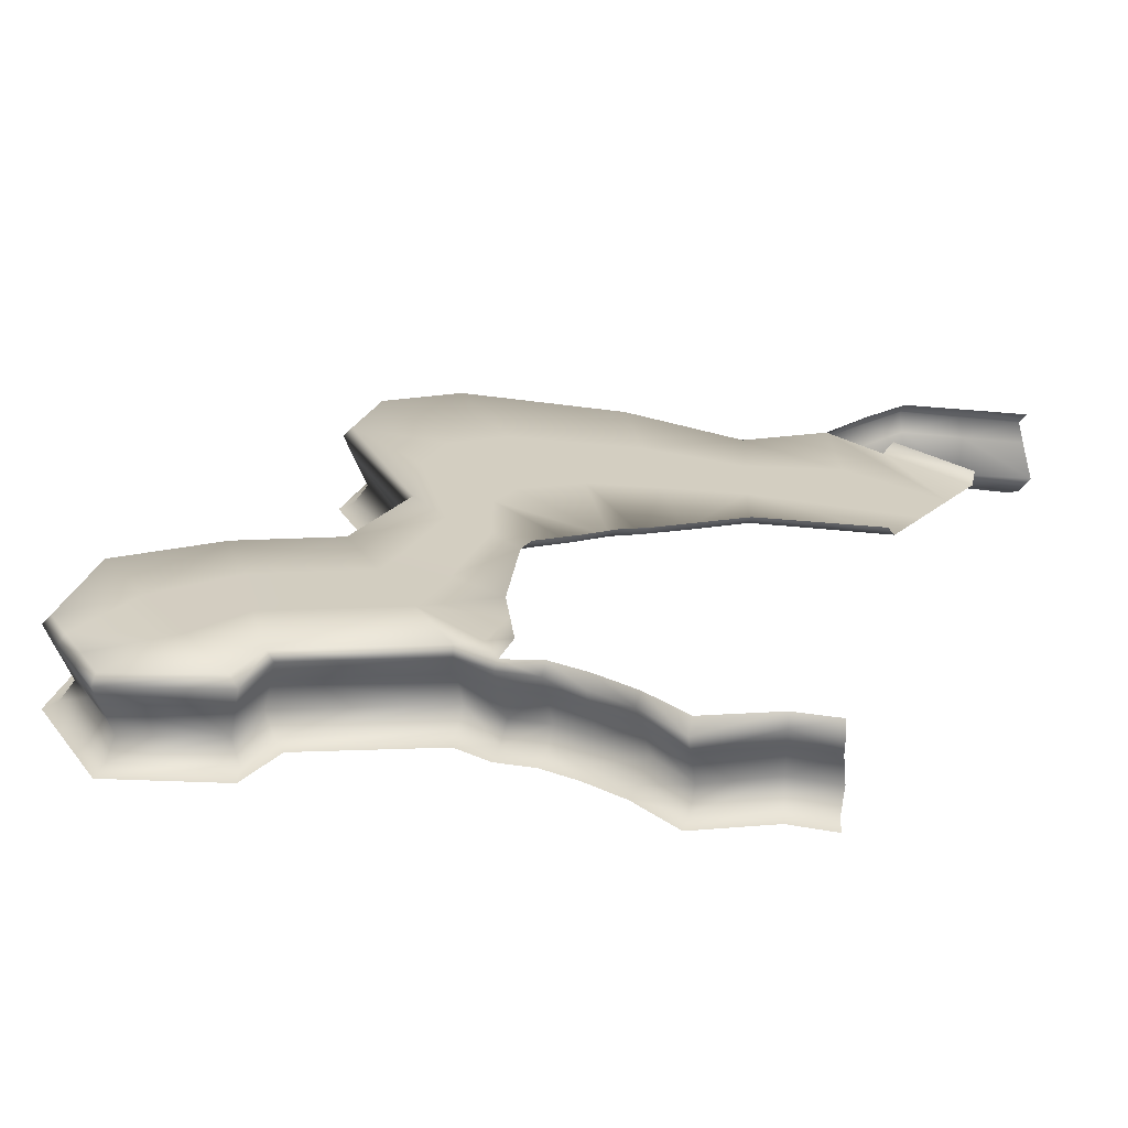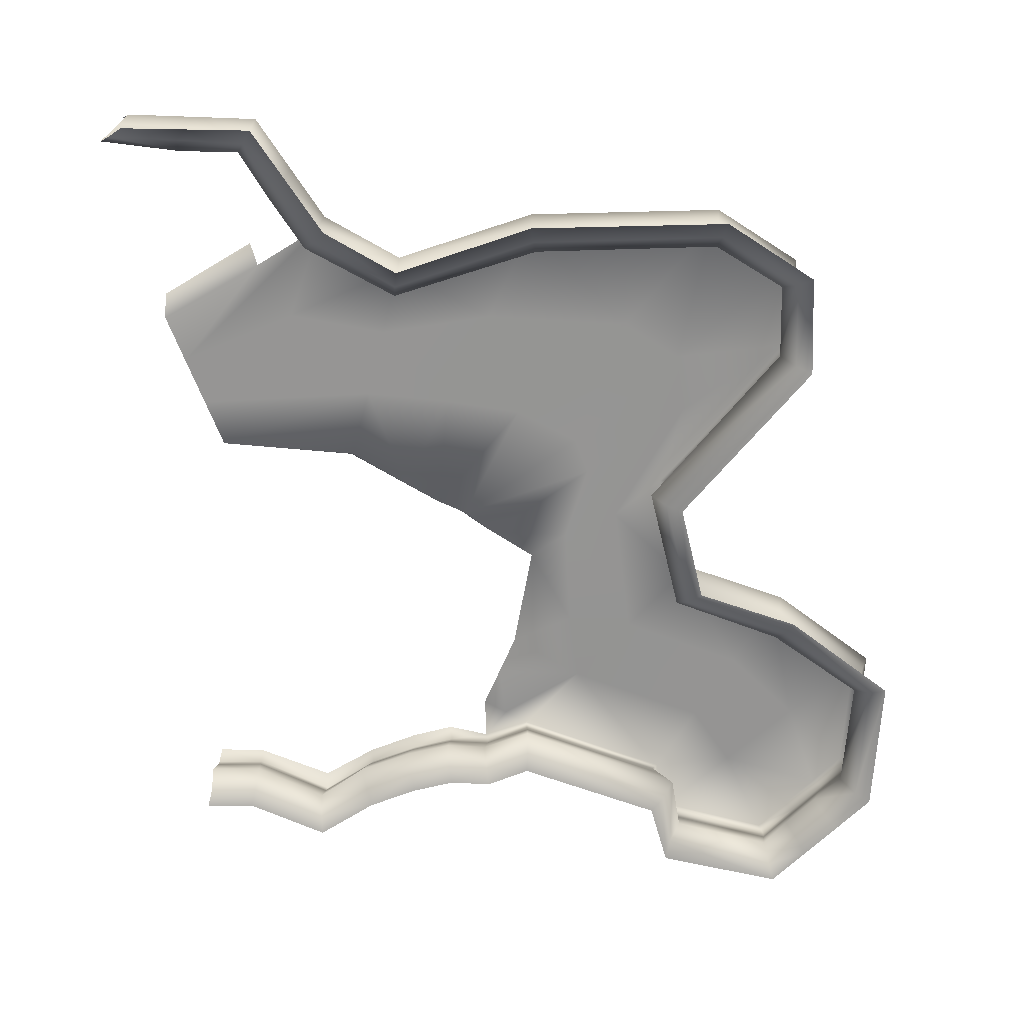
<metadata>
{"format":"obj","ext":"obj","renderer":"f3d","projection":"perspective","resolution":1024,"background":"white","views":[{"elev":24.8,"azim":17.0,"up":"+Y"},{"elev":-67.2,"azim":-179.6,"up":"+Y"}]}
</metadata>
<code>
g _playsurface145
v -1.49e+04 -166.1 -1.08e+04
v -1.478e+04 -166.1 -1.098e+04
v -1.475e+04 -300.6 -1.093e+04
v -1.581e+04 -166.1 -1.061e+04
v -1.58e+04 -91.6 -1.064e+04
v -1.531e+04 -91.6 -1.048e+04
v -1.701e+04 -91.6 -8191
v -1.699e+04 -166.1 -8209
v -1.688e+04 -166.1 -8099
v -1.71e+04 -372.8 -8318
v -1.699e+04 -372.8 -8209
v -1.695e+04 -300.6 -8249
v -1.705e+04 -300.6 -8342
v -1.532e+04 -89.59 -8386
v -1.531e+04 -45.73 -8416
v -1.546e+04 -45.73 -8454
v -1.547e+04 -87.58 -8420
v -1.514e+04 -91.6 -8320
v -1.531e+04 -164.1 -8415
v -1.513e+04 -166.1 -8349
v -1.546e+04 -162.1 -8450
v -1.546e+04 -296.6 -8506
v -1.561e+04 -294.6 -8496
v -1.561e+04 -366.8 -8441
v -1.546e+04 -368.8 -8450
v -1.53e+04 -298.6 -8468
v -1.531e+04 -370.8 -8415
v -1.467e+04 -91.6 -8322
v -1.45e+04 -91.6 -8322
v -1.451e+04 -45.73 -8355
v -1.468e+04 -45.73 -8348
v -1.451e+04 -166.1 -8351
v -1.468e+04 -166.1 -8352
v -1.468e+04 -372.8 -8352
v -1.451e+04 -372.8 -8351
v -1.451e+04 -300.6 -8407
v -1.469e+04 -300.6 -8406
v -1.454e+04 -300.6 -1.094e+04
v -1.454e+04 -166.1 -1.1e+04
v -1.426e+04 -300.6 -1.098e+04
v -1.454e+04 -300.6 -1.094e+04
v -1.454e+04 -166.1 -1.1e+04
v -1.431e+04 -166.1 -1.101e+04
v -1.578e+04 -300.6 -8560
v -1.637e+04 -300.6 -8332
v -1.632e+04 -372.8 -8296
v -1.578e+04 -372.8 -8504
v -1.637e+04 -300.6 -8332
v -1.64e+04 -300.6 -8138
v -1.636e+04 -372.8 -8100
v -1.632e+04 -372.8 -8296
v -1.695e+04 -300.6 -8249
v -1.684e+04 -300.6 -8139
v -1.675e+04 -300.6 -8044
v -1.676e+04 -372.8 -7990
v -1.676e+04 -166.1 -7990
v -1.699e+04 -166.1 -8209
v -1.71e+04 -166.1 -8318
v -1.708e+04 -300.6 -8747
v -1.713e+04 -372.8 -8770
v -1.676e+04 -300.6 -8984
v -1.679e+04 -372.8 -9033
v -1.676e+04 -300.6 -8984
v -1.637e+04 -300.6 -9137
v -1.641e+04 -372.8 -9174
v -1.679e+04 -372.8 -9033
v -1.626e+04 -300.6 -9591
v -1.631e+04 -372.8 -9578
v -1.673e+04 -300.6 -1.015e+04
v -1.678e+04 -372.8 -1.013e+04
v -1.561e+04 -366.8 -8441
v -1.561e+04 -294.6 -8496
v -1.561e+04 -160.1 -8441
v -1.494e+04 -300.6 -8280
v -1.494e+04 -372.8 -8225
v -1.511e+04 -300.6 -8399
v -1.513e+04 -372.8 -8349
v -1.511e+04 -300.6 -8399
v -1.485e+04 -300.6 -1.077e+04
v -1.497e+04 -300.6 -1.058e+04
v -1.501e+04 -166.1 -1.062e+04
v -1.672e+04 -300.6 -1.042e+04
v -1.677e+04 -372.8 -1.044e+04
v -1.699e+04 -372.8 -8209
v -1.688e+04 -372.8 -8099
v -1.672e+04 -300.6 -1.042e+04
v -1.648e+04 -300.6 -1.057e+04
v -1.649e+04 -372.8 -1.063e+04
v -1.677e+04 -372.8 -1.044e+04
v -1.648e+04 -300.6 -1.057e+04
v -1.582e+04 -300.6 -1.056e+04
v -1.581e+04 -372.8 -1.061e+04
v -1.649e+04 -372.8 -1.063e+04
v -1.53e+04 -300.6 -1.039e+04
v -1.53e+04 -372.8 -1.045e+04
v -1.53e+04 -300.6 -1.039e+04
v -1.497e+04 -300.6 -1.058e+04
v -1.501e+04 -372.8 -1.062e+04
v -1.53e+04 -372.8 -1.045e+04
v -1.433e+04 -91.6 -1.103e+04
v -1.456e+04 -91.6 -1.102e+04
v -1.454e+04 -45.73 -1.099e+04
v -1.43e+04 -45.73 -1.101e+04
v -1.431e+04 -372.8 -1.101e+04
v -1.454e+04 -372.8 -1.1e+04
v -1.435e+04 -399.4 -1.105e+04
v -1.458e+04 -399.4 -1.104e+04
v -1.491e+04 -91.6 -1.082e+04
v -1.489e+04 -45.73 -1.079e+04
v -1.477e+04 -45.73 -1.097e+04
v -1.479e+04 -91.6 -1.101e+04
v -1.503e+04 -91.6 -1.064e+04
v -1.478e+04 -372.8 -1.098e+04
v -1.49e+04 -372.8 -1.08e+04
v -1.493e+04 -399.4 -1.085e+04
v -1.481e+04 -399.4 -1.103e+04
v -1.501e+04 -45.73 -1.059e+04
v -1.456e+04 -91.6 -1.102e+04
v -1.454e+04 -45.73 -1.099e+04
v -1.501e+04 -372.8 -1.062e+04
v -1.454e+04 -372.8 -1.1e+04
v -1.505e+04 -399.4 -1.066e+04
v -1.458e+04 -399.4 -1.104e+04
v -1.701e+04 -91.6 -8191
v -1.713e+04 -91.6 -8306
v -1.689e+04 -91.6 -8076
v -1.677e+04 -166.1 -1.044e+04
v -1.678e+04 -166.1 -1.013e+04
v -1.681e+04 -91.6 -1.012e+04
v -1.494e+04 -45.73 -8238
v -1.495e+04 -91.6 -8195
v -1.561e+04 -160.1 -8441
v -1.562e+04 -85.57 -8411
v -1.578e+04 -91.6 -8475
v -1.578e+04 -166.1 -8504
v -1.63e+04 -91.6 -8277
v -1.632e+04 -166.1 -8296
v -1.636e+04 -166.1 -8100
v -1.632e+04 -166.1 -8296
v -1.63e+04 -91.6 -8277
v -1.634e+04 -91.6 -8080
v -1.677e+04 -91.6 -7960
v -1.713e+04 -166.1 -8770
v -1.716e+04 -91.6 -8782
v -1.68e+04 -91.6 -9060
v -1.679e+04 -166.1 -9033
v -1.679e+04 -166.1 -9033
v -1.68e+04 -91.6 -9060
v -1.643e+04 -91.6 -9194
v -1.641e+04 -166.1 -9174
v -1.634e+04 -91.6 -9571
v -1.631e+04 -166.1 -9578
v -1.68e+04 -91.6 -1.046e+04
v -1.651e+04 -399.4 -1.068e+04
v -1.53e+04 -166.1 -1.045e+04
v -1.561e+04 -45.73 -8419
v -1.505e+04 -399.4 -1.066e+04
v -1.531e+04 -399.4 -1.051e+04
v -1.531e+04 -399.4 -1.051e+04
v -1.58e+04 -399.4 -1.067e+04
v -1.651e+04 -399.4 -1.068e+04
v -1.683e+04 -399.4 -1.047e+04
v -1.562e+04 -85.57 -8411
v -1.501e+04 -166.1 -1.062e+04
v -1.53e+04 -166.1 -1.045e+04
v -1.649e+04 -166.1 -1.063e+04
v -1.649e+04 -166.1 -1.063e+04
v -1.677e+04 -166.1 -1.044e+04
v -1.531e+04 -91.6 -1.048e+04
v -1.503e+04 -91.6 -1.064e+04
v -1.513e+04 -372.8 -8349
v -1.494e+04 -166.1 -8225
v -1.65e+04 -91.6 -1.066e+04
v -1.65e+04 -91.6 -1.066e+04
v -1.68e+04 -91.6 -1.046e+04
v -1.513e+04 -166.1 -8349
v -1.514e+04 -91.6 -8320
v -1.513e+04 -45.73 -8347
v -1.513e+04 -45.73 -8347
f 65 66 63
f 147 150 63
f 64 63 150
f 63 64 65
f 68 65 64
f 150 152 64
f 67 64 152
f 64 67 68
f 70 68 67
f 149 147 148
f 147 149 150
f 151 150 149
f 150 151 152
f 128 152 151
f 152 128 67
f 69 67 128
f 67 69 70
f 83 70 69
f 69 82 83
f 82 69 127
f 128 127 69
f 127 128 129
f 151 129 128
f 129 153 127
f 122 120 114
f 80 114 120
f 114 80 79
f 81 79 80
f 79 81 1
f 112 1 81
f 1 112 108
f 109 108 112
f 108 109 110
f 112 117 109
f 119 118 110
f 111 110 118
f 110 111 108
f 2 108 111
f 108 2 1
f 3 1 2
f 1 3 79
f 113 79 3
f 79 113 114
f 115 114 113
f 114 115 122
f 2 111 118
f 3 121 113
f 121 3 38
f 2 38 3
f 38 2 39
f 118 39 2
f 121 123 113
f 116 113 123
f 113 116 115
f 49 55 50
f 55 49 54
f 56 54 49
f 54 56 53
f 9 53 56
f 53 9 52
f 8 52 9
f 52 84 53
f 85 53 84
f 53 85 54
f 55 54 85
f 48 50 51
f 50 48 49
f 138 49 48
f 49 138 56
f 48 139 138
f 140 138 139
f 9 7 8
f 7 9 126
f 56 126 9
f 126 56 142
f 138 142 56
f 142 138 141
f 140 141 138
f 131 130 179
f 130 131 31
f 28 31 131
f 31 28 30
f 29 30 28
f 32 29 28
f 36 34 35
f 34 36 37
f 32 37 36
f 37 32 33
f 28 33 32
f 33 28 172
f 131 172 28
f 172 131 177
f 179 177 131
f 177 176 172
f 172 37 33
f 37 172 74
f 176 74 172
f 74 176 76
f 76 77 74
f 75 74 77
f 74 75 37
f 34 37 75
f 22 23 24
f 23 22 21
f 19 21 22
f 21 19 17
f 14 17 19
f 17 14 16
f 15 16 14
f 17 16 156
f 156 163 17
f 73 17 163
f 17 73 21
f 23 21 73
f 18 14 19
f 14 18 15
f 178 15 18
f 24 25 22
f 26 22 25
f 22 26 19
f 20 19 26
f 19 20 18
f 25 27 26
f 78 26 27
f 26 78 20
f 27 171 78
f 173 5 166
f 4 166 5
f 166 4 90
f 91 90 4
f 90 91 92
f 95 92 91
f 92 95 159
f 159 160 92
f 93 92 160
f 92 93 90
f 160 161 93
f 91 94 95
f 94 91 155
f 4 155 91
f 155 4 6
f 5 6 4
f 62 60 59
f 13 59 60
f 59 13 143
f 58 143 13
f 143 58 125
f 124 125 58
f 60 10 13
f 125 144 143
f 12 10 11
f 10 12 13
f 57 13 12
f 13 57 58
f 124 58 57
f 144 145 143
f 146 143 145
f 143 146 59
f 61 59 146
f 59 61 62
f 164 97 96
f 98 96 97
f 96 98 99
f 157 99 98
f 99 157 158
f 96 165 164
f 169 164 165
f 164 169 170
f 133 134 132
f 135 132 134
f 132 135 72
f 44 72 135
f 72 44 71
f 47 71 44
f 46 47 44
f 134 136 135
f 137 135 136
f 135 137 44
f 45 44 137
f 44 45 46
f 167 87 86
f 88 86 87
f 86 88 89
f 154 89 88
f 89 154 162
f 175 174 168
f 167 168 174
f 168 167 86
f 42 43 40
f 43 42 100
f 101 100 42
f 100 101 102
f 102 103 100
f 105 106 107
f 106 105 104
f 41 104 105
f 104 41 40
f 42 40 41
v -1.547e+04 -48.73 -9889
v -1.517e+04 -48.73 -9923
v -1.523e+04 -47.23 -1.017e+04
v -1.523e+04 -47.23 -1.017e+04
v -1.564e+04 -47.23 -1.023e+04
v -1.547e+04 -48.73 -9889
v -1.453e+04 -48.73 -9893
v -1.447e+04 -47.23 -1.006e+04
v -1.575e+04 -45.73 -9841
v -1.488e+04 -46.48 -1.024e+04
v -1.639e+04 -46.73 -9849
v -1.602e+04 -47.73 -9592
v -1.597e+04 -46.73 -9721
v -1.637e+04 -46.23 -1.006e+04
v -1.647e+04 -45.73 -8511
v -1.662e+04 -45.73 -8753
v -1.687e+04 -45.73 -8517
v -1.661e+04 -45.73 -8299
v -1.619e+04 -45.73 -8921
v -1.599e+04 -45.73 -8697
v -1.595e+04 -48.73 -8952
v -1.618e+04 -47.23 -9048
v -1.619e+04 -45.73 -8921
v -1.599e+04 -45.73 -8697
v -1.594e+04 -48.73 -9322
v -1.613e+04 -47.23 -9408
v -1.613e+04 -47.23 -9408
v -1.602e+04 -47.73 -9592
v -1.597e+04 -46.73 -9721
v -1.616e+04 -45.73 -1.02e+04
v -1.616e+04 -45.73 -1.02e+04
f 196 197 194
f 199 198 194
f 195 194 198
f 194 195 196
f 200 202 203
f 202 200 201
f 204 201 200
f 201 204 205
f 207 205 204
f 188 209 208
f 209 188 184
f 185 184 188
f 184 185 183
f 206 191 190
f 192 190 191
f 190 192 193
f 210 193 192
f 187 181 186
f 181 187 182
f 189 182 187
f 180 181 182
v -1.501e+04 -45.73 -1.059e+04
v -1.53e+04 -45.73 -1.042e+04
v -1.488e+04 -46.48 -1.024e+04
v -1.637e+04 -46.23 -1.006e+04
v -1.676e+04 -45.73 -1.041e+04
v -1.677e+04 -45.73 -1.011e+04
v -1.632e+04 -45.73 -8269
v -1.647e+04 -45.73 -8511
v -1.661e+04 -45.73 -8299
v -1.636e+04 -45.73 -8081
v -1.599e+04 -45.73 -8697
v -1.632e+04 -45.73 -8269
v -1.578e+04 -45.73 -8474
v -1.599e+04 -45.73 -8697
v -1.616e+04 -45.73 -1.02e+04
v -1.649e+04 -45.73 -1.059e+04
v -1.687e+04 -45.73 -8080
v -1.676e+04 -45.73 -7974
v -1.687e+04 -45.73 -8517
v -1.697e+04 -45.73 -8187
v -1.687e+04 -45.73 -8517
v -1.712e+04 -45.73 -8735
v -1.708e+04 -45.73 -8294
v -1.697e+04 -45.73 -8187
v -1.662e+04 -45.73 -8753
v -1.678e+04 -45.73 -8995
v -1.678e+04 -45.73 -8995
v -1.662e+04 -45.73 -8753
v -1.619e+04 -45.73 -8921
v -1.64e+04 -45.73 -9144
v -1.678e+04 -45.73 -8995
v -1.618e+04 -47.23 -9048
v -1.613e+04 -47.23 -9408
v -1.631e+04 -45.73 -9549
v -1.639e+04 -46.73 -9849
v -1.631e+04 -45.73 -9549
v -1.613e+04 -47.23 -9408
v -1.616e+04 -45.73 -1.02e+04
v -1.564e+04 -47.23 -1.023e+04
v -1.581e+04 -45.73 -1.057e+04
v -1.649e+04 -45.73 -1.059e+04
v -1.523e+04 -47.23 -1.017e+04
v -1.53e+04 -45.73 -1.042e+04
v -1.53e+04 -45.73 -1.042e+04
v -1.581e+04 -45.73 -1.057e+04
v -1.564e+04 -47.23 -1.023e+04
v -1.523e+04 -47.23 -1.017e+04
v -1.488e+04 -46.48 -1.024e+04
v -1.53e+04 -45.73 -1.042e+04
v -1.561e+04 -45.73 -8419
v -1.569e+04 -46.48 -8523
v -1.701e+04 -91.6 -8191
v -1.697e+04 -45.73 -8187
v -1.708e+04 -45.73 -8294
v -1.713e+04 -91.6 -8306
v -1.701e+04 -91.6 -8191
v -1.689e+04 -91.6 -8076
v -1.687e+04 -45.73 -8080
v -1.697e+04 -45.73 -8187
v -1.562e+04 -85.57 -8411
v -1.561e+04 -45.73 -8419
v -1.578e+04 -45.73 -8474
v -1.578e+04 -91.6 -8475
v -1.632e+04 -45.73 -8269
v -1.63e+04 -91.6 -8277
v -1.632e+04 -45.73 -8269
v -1.636e+04 -45.73 -8081
v -1.634e+04 -91.6 -8080
v -1.63e+04 -91.6 -8277
v -1.676e+04 -45.73 -7974
v -1.677e+04 -91.6 -7960
v -1.677e+04 -91.6 -7960
v -1.676e+04 -45.73 -7974
v -1.712e+04 -45.73 -8735
v -1.716e+04 -91.6 -8782
v -1.716e+04 -91.6 -8782
v -1.712e+04 -45.73 -8735
v -1.678e+04 -45.73 -8995
v -1.68e+04 -91.6 -9060
v -1.68e+04 -91.6 -9060
v -1.678e+04 -45.73 -8995
v -1.64e+04 -45.73 -9144
v -1.643e+04 -91.6 -9194
v -1.631e+04 -45.73 -9549
v -1.634e+04 -91.6 -9571
v -1.631e+04 -45.73 -9549
v -1.677e+04 -45.73 -1.011e+04
v -1.681e+04 -91.6 -1.012e+04
v -1.634e+04 -91.6 -9571
v -1.677e+04 -45.73 -1.011e+04
v -1.676e+04 -45.73 -1.041e+04
v -1.68e+04 -91.6 -1.046e+04
v -1.681e+04 -91.6 -1.012e+04
v -1.68e+04 -91.6 -1.046e+04
v -1.676e+04 -45.73 -1.041e+04
v -1.649e+04 -45.73 -1.059e+04
v -1.65e+04 -91.6 -1.066e+04
v -1.65e+04 -91.6 -1.066e+04
v -1.649e+04 -45.73 -1.059e+04
v -1.581e+04 -45.73 -1.057e+04
v -1.58e+04 -91.6 -1.064e+04
v -1.53e+04 -45.73 -1.042e+04
v -1.531e+04 -91.6 -1.048e+04
v -1.53e+04 -45.73 -1.042e+04
v -1.501e+04 -45.73 -1.059e+04
v -1.503e+04 -91.6 -1.064e+04
v -1.531e+04 -91.6 -1.048e+04
v -1.703e+04 -399.4 -8172
v -1.699e+04 -372.8 -8209
v -1.71e+04 -372.8 -8318
v -1.715e+04 -399.4 -8293
v -1.703e+04 -399.4 -8172
v -1.69e+04 -399.4 -8052
v -1.688e+04 -372.8 -8099
v -1.699e+04 -372.8 -8209
v -1.561e+04 -366.8 -8441
v -1.578e+04 -372.8 -8504
v -1.578e+04 -399.4 -8445
v -1.562e+04 -393.4 -8381
v -1.632e+04 -372.8 -8296
v -1.628e+04 -399.4 -8258
v -1.632e+04 -372.8 -8296
v -1.636e+04 -372.8 -8100
v -1.634e+04 -399.4 -8036
v -1.628e+04 -399.4 -8258
v -1.676e+04 -372.8 -7990
v -1.678e+04 -399.4 -7931
v -1.678e+04 -399.4 -7931
v -1.676e+04 -372.8 -7990
v -1.713e+04 -372.8 -8770
v -1.719e+04 -399.4 -8794
v -1.713e+04 -372.8 -8770
v -1.679e+04 -372.8 -9033
v -1.681e+04 -399.4 -9086
v -1.719e+04 -399.4 -8794
v -1.679e+04 -372.8 -9033
v -1.641e+04 -372.8 -9174
v -1.645e+04 -399.4 -9214
v -1.681e+04 -399.4 -9086
v -1.631e+04 -372.8 -9578
v -1.637e+04 -399.4 -9564
v -1.631e+04 -372.8 -9578
v -1.678e+04 -372.8 -1.013e+04
v -1.684e+04 -399.4 -1.011e+04
v -1.637e+04 -399.4 -9564
v -1.678e+04 -372.8 -1.013e+04
v -1.677e+04 -372.8 -1.044e+04
v -1.683e+04 -399.4 -1.047e+04
v -1.684e+04 -399.4 -1.011e+04
v -1.547e+04 -395.4 -8391
v -1.546e+04 -368.8 -8450
v -1.561e+04 -366.8 -8441
v -1.562e+04 -393.4 -8381
v -1.533e+04 -397.4 -8356
v -1.531e+04 -370.8 -8415
v -1.467e+04 -399.4 -8293
v -1.449e+04 -399.4 -8293
v -1.451e+04 -372.8 -8351
v -1.468e+04 -372.8 -8352
v -1.494e+04 -372.8 -8225
v -1.495e+04 -399.4 -8165
v -1.513e+04 -372.8 -8349
v -1.515e+04 -399.4 -8291
v -1.515e+04 -399.4 -8291
v -1.513e+04 -372.8 -8349
v -1.531e+04 -370.8 -8415
v -1.533e+04 -397.4 -8356
v -1.447e+04 -47.23 -1.006e+04
v -1.501e+04 -45.73 -1.059e+04
v -1.477e+04 -45.73 -1.044e+04
v -1.447e+04 -47.23 -1.006e+04
v -1.44e+04 -45.73 -1.024e+04
v -1.477e+04 -45.73 -1.044e+04
v -1.477e+04 -45.73 -1.044e+04
v -1.44e+04 -45.73 -1.024e+04
v -1.441e+04 -28.24 -1.032e+04
v -1.474e+04 -28.24 -1.052e+04
v -1.567e+04 -48.73 -8714
v -1.561e+04 -47.23 -8573
v -1.576e+04 -20.8 -9245
v -1.562e+04 -20.84 -9343
v -1.565e+04 -49.48 -9334
v -1.58e+04 -50.23 -9233
v -1.551e+04 -20.87 -9426
v -1.554e+04 -48.73 -9419
v -1.551e+04 -20.87 -9426
v -1.541e+04 -20.9 -9471
v -1.544e+04 -47.98 -9467
v -1.554e+04 -48.73 -9419
v -1.529e+04 -21 -9543
v -1.531e+04 -50.23 -9547
v -1.544e+04 -47.98 -9467
v -1.541e+04 -20.9 -9471
v -1.509e+04 -21.09 -9662
v -1.51e+04 -50.23 -9675
v -1.531e+04 -50.23 -9547
v -1.529e+04 -21 -9543
v -1.46e+04 -50.23 -9721
v -1.462e+04 -20.88 -9711
v -1.573e+04 -50.23 -8855
v -1.595e+04 -48.73 -8952
v -1.599e+04 -45.73 -8697
v -1.567e+04 -48.73 -8714
v -1.58e+04 -50.23 -9233
v -1.594e+04 -48.73 -9322
v -1.565e+04 -49.48 -9334
v -1.602e+04 -47.73 -9592
v -1.547e+04 -48.73 -9889
v -1.575e+04 -45.73 -9841
v -1.544e+04 -47.98 -9467
v -1.531e+04 -50.23 -9547
v -1.517e+04 -48.73 -9923
v -1.547e+04 -48.73 -9889
v -1.531e+04 -50.23 -9547
v -1.51e+04 -50.23 -9675
v -1.46e+04 -50.23 -9721
v -1.453e+04 -48.73 -9893
v -1.597e+04 -46.73 -9721
v -1.554e+04 -48.73 -9419
v -1.554e+04 -48.73 -9419
v -1.602e+04 -47.73 -9592
f 229 235 236
f 219 229 230
f 230 227 219
f 228 219 227
f 219 228 220
f 219 217 218
f 217 219 220
f 221 218 217
f 410 412 413
f 412 410 411
f 414 411 410
f 411 414 415
f 416 415 414
f 415 416 417
f 430 417 416
f 272 270 271
f 270 272 273
f 274 273 272
f 273 274 275
f 280 281 277
f 278 277 281
f 277 278 276
f 279 276 278
f 282 283 267
f 268 267 283
f 267 268 266
f 269 266 268
f 335 332 334
f 333 334 332
f 334 333 337
f 336 337 333
f 338 339 323
f 324 323 339
f 323 324 322
f 325 322 324
f 239 242 240
f 243 240 242
f 240 243 244
f 240 238 239
f 238 240 241
f 226 215 214
f 216 214 215
f 214 216 245
f 246 245 216
f 245 246 247
f 214 225 226
f 285 264 284
f 264 285 265
f 264 262 263
f 262 264 265
f 292 290 291
f 290 292 293
f 295 293 292
f 292 294 295
f 341 320 340
f 320 341 321
f 320 318 319
f 318 320 321
f 409 408 404
f 405 404 408
f 404 405 406
f 406 407 404
f 422 426 427
f 426 422 425
f 424 425 422
f 422 423 424
f 429 428 431
f 428 429 419
f 420 419 429
f 419 420 418
f 421 418 420
f 360 362 363
f 362 360 361
f 364 361 360
f 361 364 365
f 250 248 249
f 248 250 251
f 249 252 253
f 288 286 287
f 286 288 289
f 316 314 315
f 314 316 317
f 330 331 327
f 328 327 331
f 327 328 326
f 329 326 328
f 344 342 343
f 342 344 345
f 350 351 347
f 348 347 351
f 347 348 346
f 349 346 348
f 354 352 353
f 352 354 355
f 358 356 357
f 356 358 359
f 367 368 366
f 369 366 368
f 366 369 371
f 370 371 369
f 371 370 373
f 372 373 370
f 376 374 375
f 374 376 377
f 258 378 379
f 380 379 378
f 257 258 259
f 237 232 231
f 233 231 232
f 231 233 234
f 254 255 256
f 261 260 389
f 260 261 223
f 224 223 261
f 223 224 222
f 261 388 224
f 388 261 389
f 298 296 297
f 296 298 299
f 302 300 301
f 300 302 303
f 306 304 305
f 304 306 307
f 310 308 309
f 308 310 311
f 312 311 310
f 311 312 313
f 381 382 383
f 386 384 385
f 384 386 387
f 390 391 392
f 394 392 391
f 392 394 395
f 392 393 390
f 398 396 397
f 396 398 399
f 402 400 401
f 400 402 403
f 211 212 213

</code>
